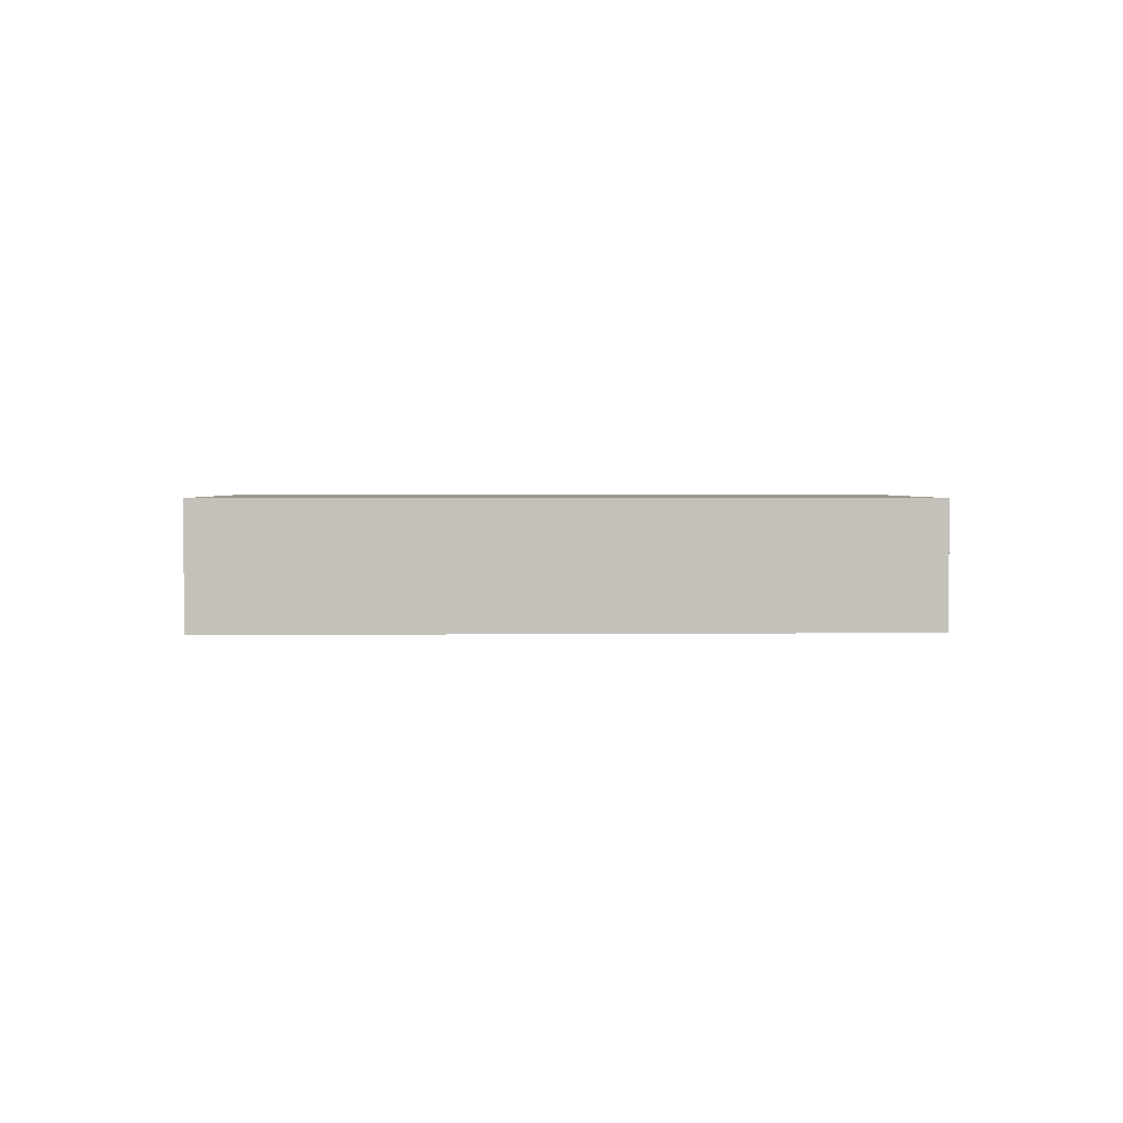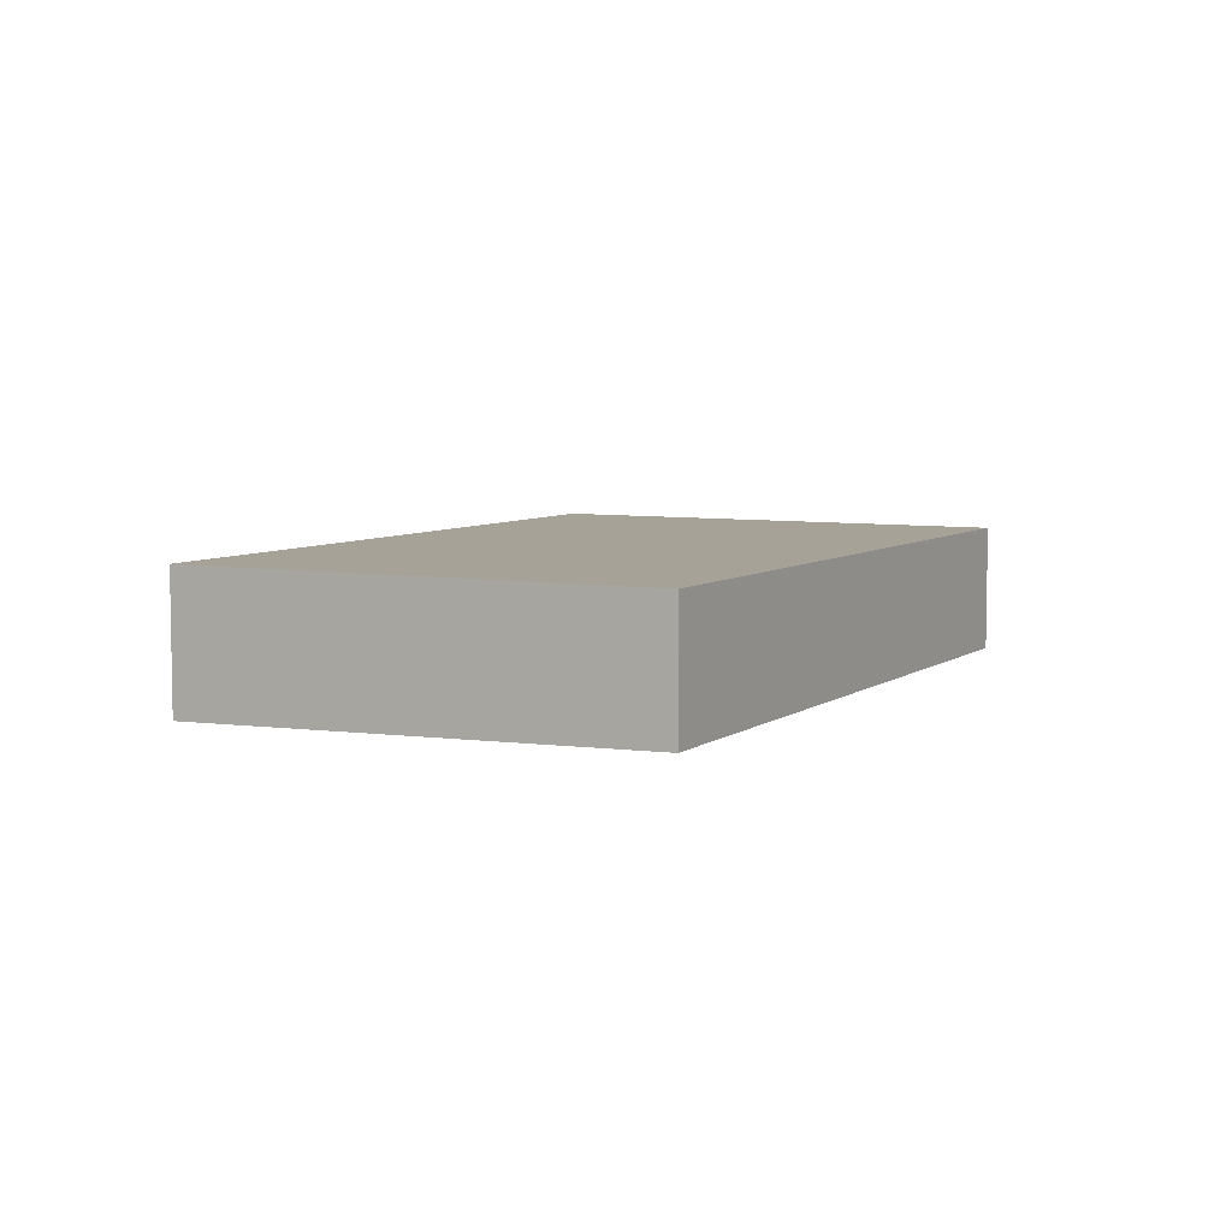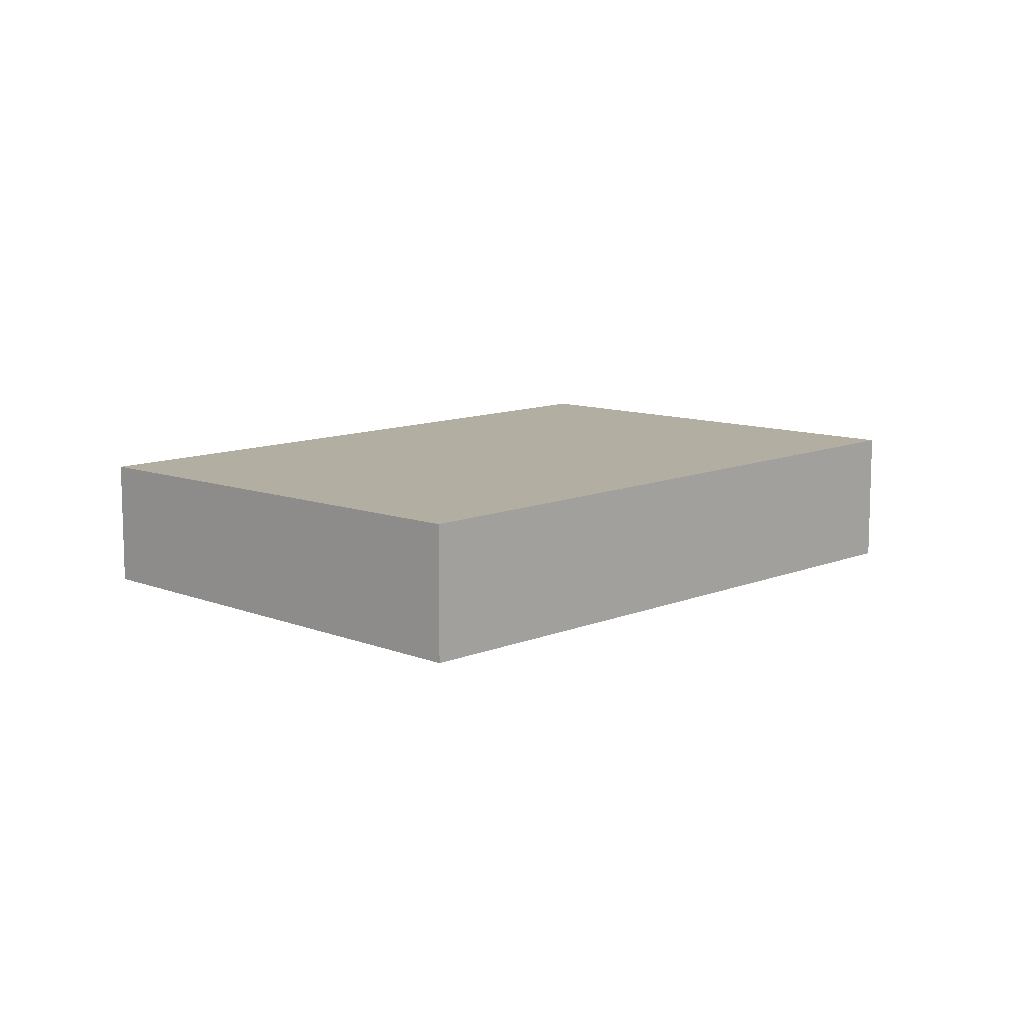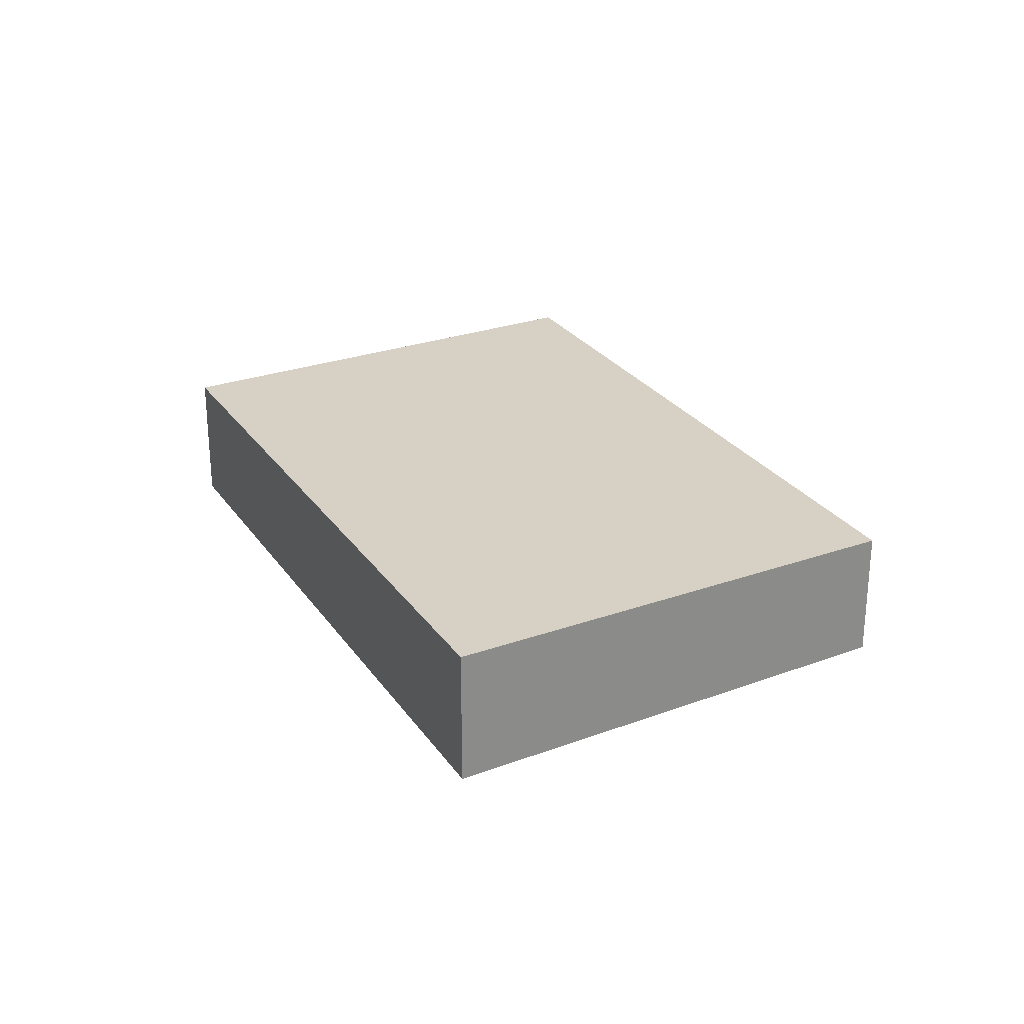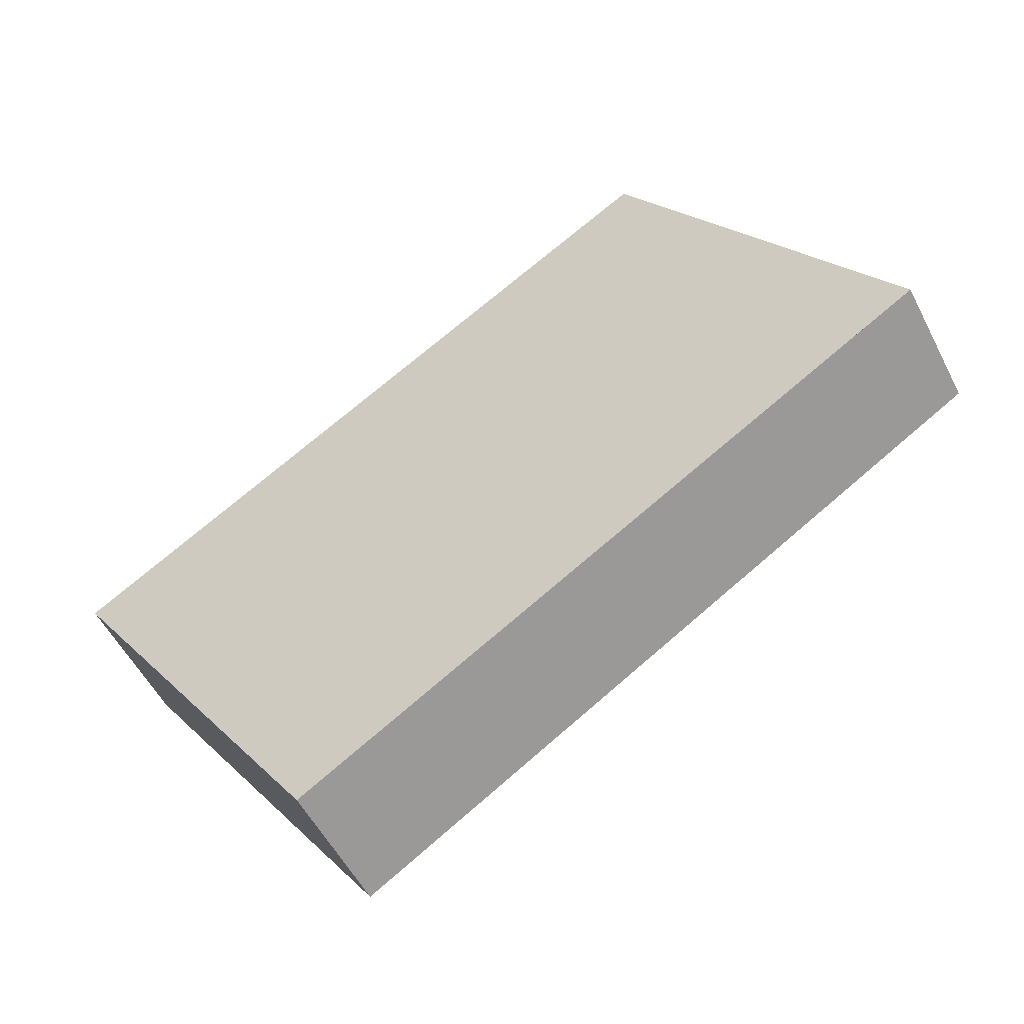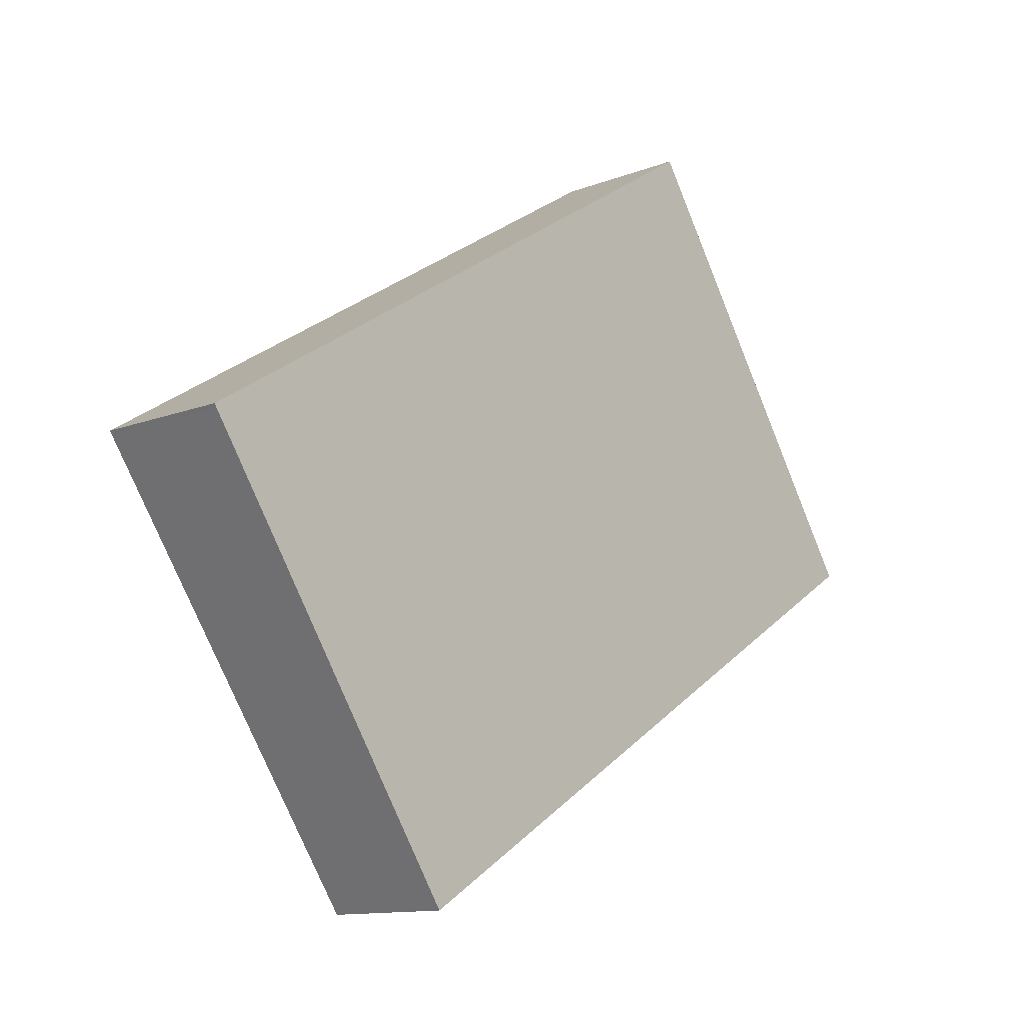
<metadata>
{"format":"obj","ext":"obj","renderer":"f3d","projection":"perspective","resolution":1024,"background":"white","views":[{"elev":2.2,"azim":33.0,"up":"+Z"},{"elev":6.4,"azim":-29.9,"up":"+Z"},{"elev":10.8,"azim":165.9,"up":"+Z"},{"elev":26.9,"azim":-85.2,"up":"+Z"},{"elev":-53.7,"azim":26.7,"up":"+Y"},{"elev":-12.2,"azim":-47.7,"up":"+Y"}]}
</metadata>
<code>
v -2027 -141.3 -0.5175
v -2030 -142.9 -0.5304
v -2031 -141.2 -0.5646
v -2028 -139.7 -0.5517
v -2027 -140.8 -0.5278
v -2030 -142.4 -0.5407
v -2028 -139.7 -0.5515
v -2031 -141.3 -0.5644
v -2027 -140.9 -0.5282
v -2028 -139.7 -0.5518
v -2028 -139.7 -0.552
v -2030 -142.4 -0.5407
v -2031 -141.3 -0.5643
v -2031 -141.2 -0.5646
v -2030 -142.4 -0.5407
v -2031 -141.3 -0.5644
v -2031 -141.2 -0.5646
v -2027 -141.4 -0.5179
v -2030 -142.9 -0.5304
v -2030 -142.9 -0.5304
v -2027 -141.1 -0.5231
v -2027 -141.1 -0.5234
v -2030 -142.6 -0.536
v -2030 -142.6 -0.536
v -2030 -142.6 -0.536
v -2027 -141.3 -0.5178
v -2027 -141.4 -0.5181
v -2030 -142.9 -0.5307
v -2030 -142.9 -0.5307
v -2030 -142.9 -0.5307
v -2027 -141.4 -0.5179
v -2027 -141.3 -0.5175
v -2027 -141.3 0
v -2027 -141.4 0
v -2030 -142.9 -0.5307
v -2030 -142.9 -0.5304
v -2030 -142.9 0
v -2030 -142.9 0
v -2031 -141.2 -0.5646
v -2031 -141.2 -0.5646
v -2031 -141.2 0
v -2031 -141.2 0
v -2028 -139.7 -0.5515
v -2028 -139.7 -0.5517
v -2028 -139.7 0
v -2028 -139.7 0
v -2027 -141.1 -0.5231
v -2027 -140.8 -0.5278
v -2027 -140.8 0
v -2027 -141.1 0
v -2031 -141.3 -0.5644
v -2030 -142.4 -0.5407
v -2030 -142.4 0
v -2031 -141.3 0
v -2027 -140.8 -0.5278
v -2028 -139.7 -0.5515
v -2028 -139.7 0
v -2027 -140.8 0
v -2031 -141.2 -0.5646
v -2031 -141.3 -0.5644
v -2031 -141.3 0
v -2031 -141.2 0
v -2028 -139.7 -0.5517
v -2028 -139.7 -0.552
v -2028 -139.7 0
v -2028 -139.7 0
v -2028 -139.7 -0.552
v -2031 -141.2 -0.5646
v -2031 -141.2 0
v -2028 -139.7 0
v -2031 -141.2 -0.5646
v -2031 -141.2 -0.5646
v -2031 -141.2 0
v -2031 -141.2 0
v -2030 -142.9 -0.5304
v -2027 -141.4 -0.5179
v -2027 -141.4 0
v -2030 -142.9 0
v -2030 -142.9 -0.5304
v -2030 -142.9 -0.5304
v -2030 -142.9 0
v -2030 -142.9 -1.11e-16
v -2030 -142.9 -0.5304
v -2030 -142.9 -0.5304
v -2030 -142.9 -1.11e-16
v -2030 -142.9 0
v -2027 -141.3 -0.5178
v -2027 -141.1 -0.5231
v -2027 -141.1 0
v -2027 -141.3 0
v -2030 -142.4 -0.5407
v -2030 -142.6 -0.536
v -2030 -142.6 0
v -2030 -142.4 0
v -2027 -141.3 -0.5175
v -2027 -141.3 -0.5178
v -2027 -141.3 0
v -2027 -141.3 0
v -2030 -142.6 -0.536
v -2030 -142.9 -0.5307
v -2030 -142.9 0
v -2030 -142.6 0
v -2027 -141.3 0
v -2030 -142.9 0
v -2031 -141.2 0
v -2028 -139.7 0
f 11 4 7 10
f 22 9 5 21
f 10 7 5 9
f 13 10 9 12
f 14 11 10 13
f 16 13 12 15
f 17 14 13 16
f 15 6 8 16
f 16 8 3 17
f 23 12 9 22
f 24 15 12 23
f 25 6 15 24
f 27 22 21 26
f 28 23 22 27
f 29 24 23 28
f 30 25 24 29
f 26 1 18 27
f 27 18 19 28
f 28 19 20 29
f 29 20 2 30
f 32 33 34 31
f 36 37 38 35
f 40 41 42 39
f 44 45 46 43
f 48 49 50 47
f 52 53 54 51
f 56 57 58 55
f 60 61 62 59
f 64 65 66 63
f 68 69 70 67
f 72 73 74 71
f 76 77 78 75
f 80 81 82 79
f 84 85 86 83
f 88 89 90 87
f 92 93 94 91
f 96 97 98 95
f 100 101 102 99
f 104 105 106 103

</code>
